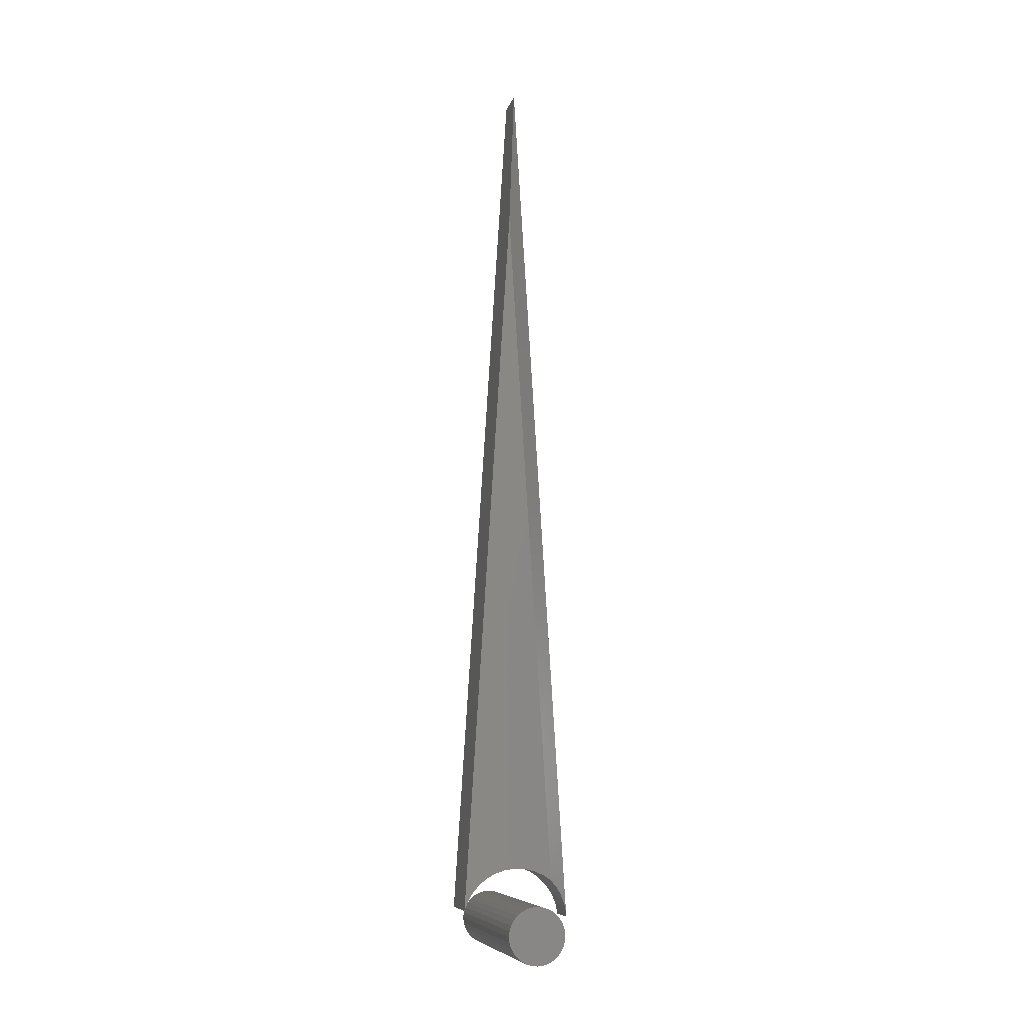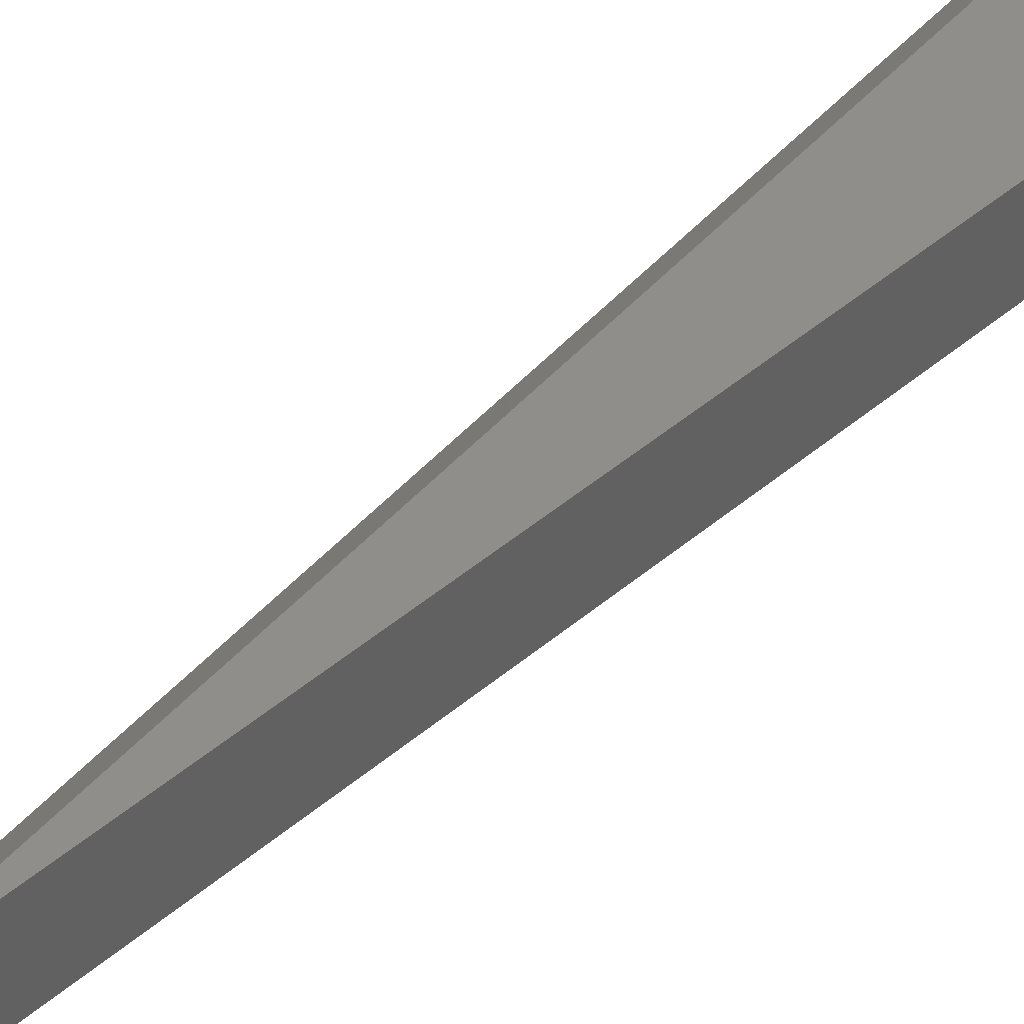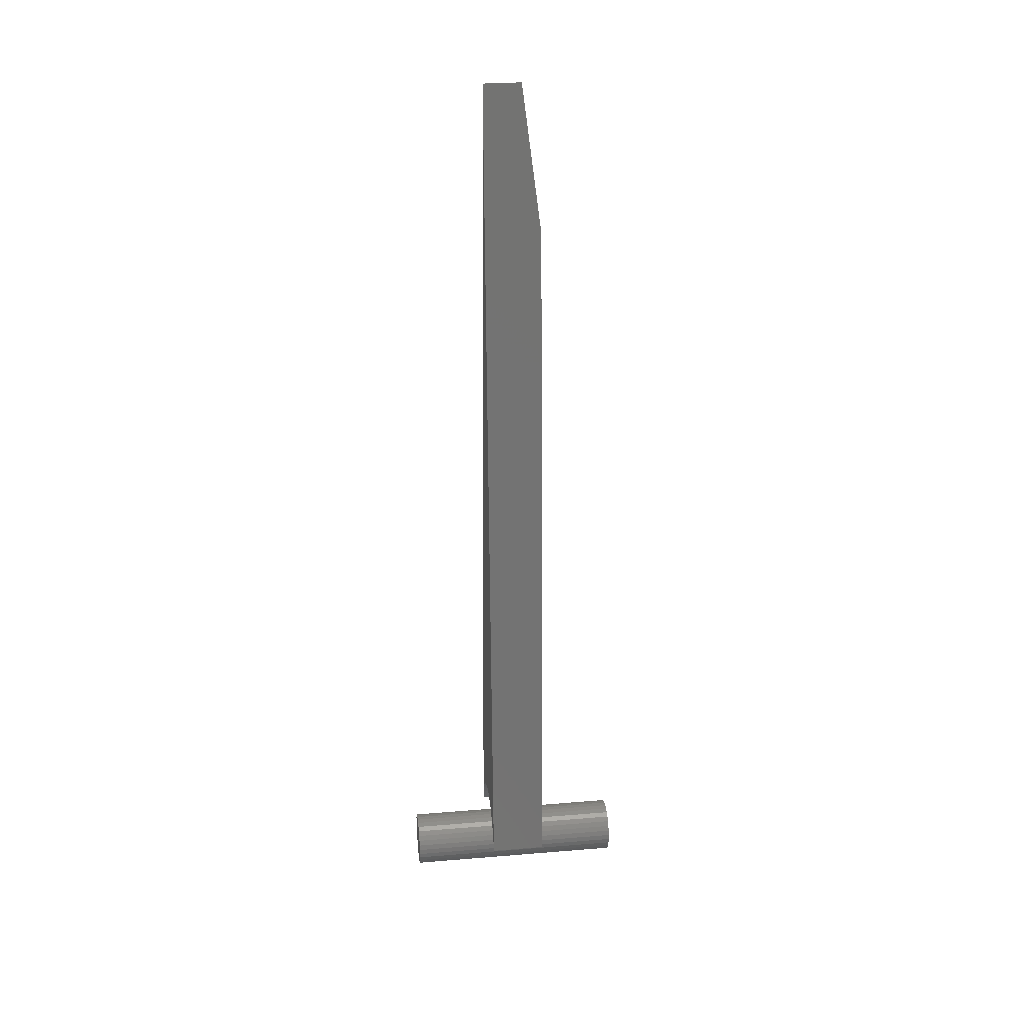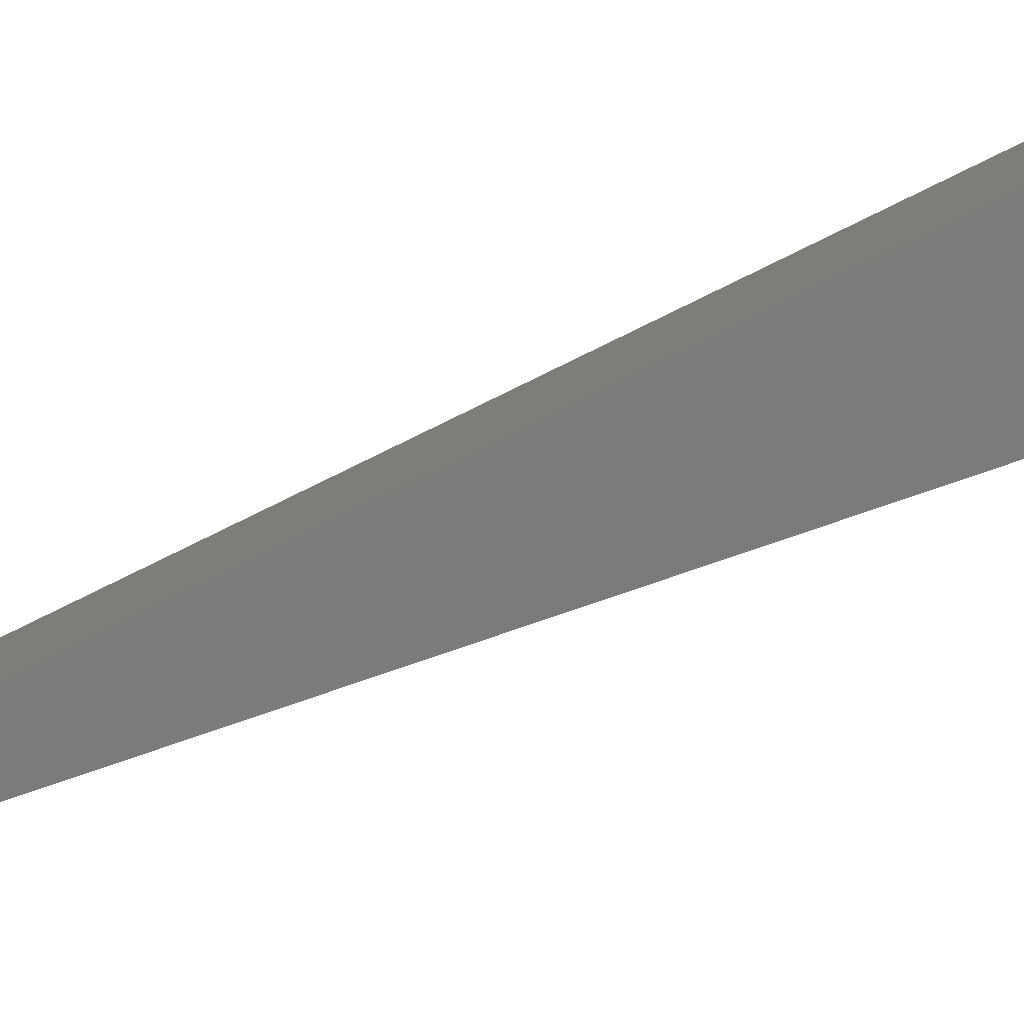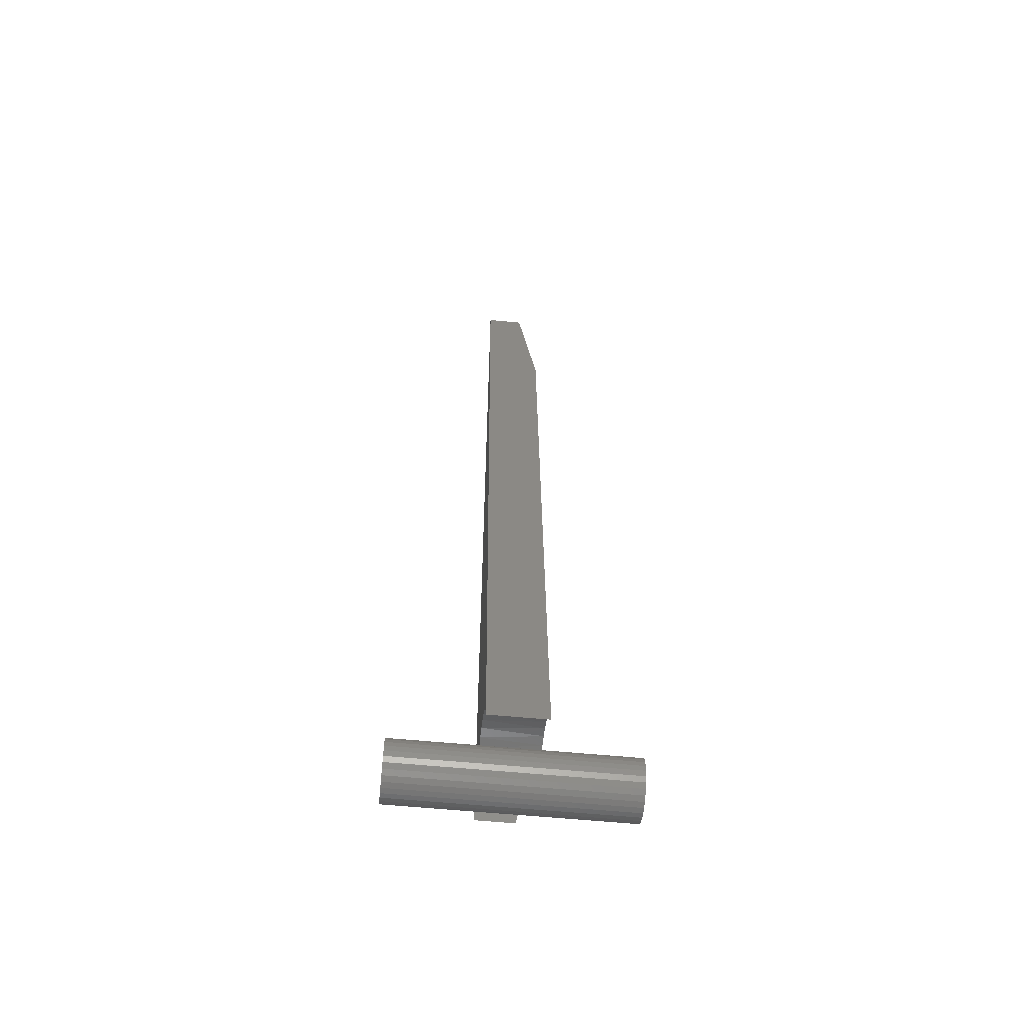
<metadata>
{"format":"stl","ext":"stl","renderer":"f3d","projection":"perspective","resolution":1024,"background":"white","views":[{"elev":-8.3,"azim":167.0,"up":"+Z"},{"elev":43.3,"azim":40.8,"up":"+Y"},{"elev":28.7,"azim":83.0,"up":"+Z"},{"elev":-74.5,"azim":112.9,"up":"+Y"},{"elev":-57.7,"azim":84.2,"up":"+Z"}]}
</metadata>
<code>
# stl→obj: 100 verts, 192 faces
v 0.007869 0.02344 0.6267
v 0.04688 0.02344 0.01562
v 0.04379 0.02344 0.02361
v 0.03933 0.02344 0.03092
v 0.03364 0.02344 0.03732
v 0.02691 0.02344 0.04261
v 0.01934 0.02344 0.04661
v 0.01118 0.02344 0.04921
v 0.002693 0.02344 0.05032
v -0.005859 0.02344 0.04989
v -0.0142 0.02344 0.04796
v -0.02206 0.02344 0.04457
v -0.0292 0.02344 0.03983
v -0.04688 0.007812 0.007812
v -0.04639 0.008092 0.01109
v -0.04688 -0.02344 0.007812
v -0.0449 -0.02344 0.017
v -0.04494 0.009175 0.0169
v -0.04239 0.01131 0.02328
v -0.04117 -0.02344 0.02564
v -0.03907 0.01427 0.02909
v -0.03583 -0.02344 0.03337
v -0.03575 0.01729 0.03347
v -0.02909 -0.02344 0.03992
v -0.003206 -0.02344 0.05019
v -0.01245 -0.02344 0.04849
v 0.006195 -0.02344 0.05005
v 0.01539 -0.02344 0.04807
v 0.02402 -0.02344 0.04435
v 0.03176 -0.02344 0.03901
v 0.0383 -0.02344 0.03226
v 0.04341 -0.02344 0.02436
v -0.02119 -0.02344 0.04503
v 0.04688 -0.02344 0.01562
v 5.238e-17 -0.02344 0.75
v 5.19e-17 0.007812 0.75
v 0.0004934 -0.09375 0.02368
v -0.004127 -0.09375 0.02323
v -0.00857 -0.09375 0.02188
v 0.005114 -0.09375 0.02323
v 0.009557 -0.09375 0.02188
v -0.01266 -0.09375 0.01969
v 0.01365 -0.09375 0.01969
v -0.01625 -0.09375 0.01675
v 0.01724 -0.09375 0.01675
v -0.0192 -0.09375 0.01316
v 0.02019 -0.09375 0.01316
v -0.02139 -0.09375 0.009064
v 0.02237 -0.09375 0.009064
v -0.02274 -0.09375 0.004621
v 0.02372 -0.09375 0.004621
v 0.02372 -0.09375 -0.004621
v -0.02139 -0.09375 -0.009064
v 0.02237 -0.09375 -0.009064
v -0.0192 -0.09375 -0.01316
v 0.02019 -0.09375 -0.01316
v -0.01625 -0.09375 -0.01675
v 0.01724 -0.09375 -0.01675
v -0.01266 -0.09375 -0.01969
v 0.01365 -0.09375 -0.01969
v -0.00857 -0.09375 -0.02188
v 0.009557 -0.09375 -0.02188
v -0.004127 -0.09375 -0.02323
v 0.0004934 -0.09375 -0.02368
v 0.005114 -0.09375 -0.02323
v 0.02418 -0.09375 -4.351e-18
v -0.02319 -0.09375 1.45e-18
v -0.02274 -0.09375 -0.004621
v -0.00857 0.09375 0.02188
v -0.004127 0.09375 0.02323
v 0.0004934 0.09375 0.02368
v 0.005114 0.09375 0.02323
v 0.009557 0.09375 0.02188
v -0.01266 0.09375 0.01969
v 0.01365 0.09375 0.01969
v -0.01625 0.09375 0.01675
v 0.01724 0.09375 0.01675
v -0.0192 0.09375 0.01316
v 0.02019 0.09375 0.01316
v -0.02139 0.09375 0.009064
v 0.02237 0.09375 0.009064
v -0.02274 0.09375 0.004621
v 0.02372 0.09375 0.004621
v 0.02237 0.09375 -0.009064
v -0.02139 0.09375 -0.009064
v 0.02372 0.09375 -0.004621
v -0.0192 0.09375 -0.01316
v 0.02019 0.09375 -0.01316
v -0.01625 0.09375 -0.01675
v 0.01724 0.09375 -0.01675
v -0.01266 0.09375 -0.01969
v 0.01365 0.09375 -0.01969
v -0.00857 0.09375 -0.02188
v 0.009557 0.09375 -0.02188
v -0.004127 0.09375 -0.02323
v 0.0004934 0.09375 -0.02368
v 0.005114 0.09375 -0.02323
v -0.02274 0.09375 -0.004621
v -0.02319 0.09375 1.45e-18
v 0.02418 0.09375 -4.351e-18
f 1 2 3
f 1 3 4
f 1 4 5
f 1 5 6
f 1 6 7
f 1 7 8
f 1 8 9
f 1 9 10
f 1 10 11
f 1 11 12
f 1 12 13
f 14 15 16
f 15 17 16
f 18 17 15
f 17 18 19
f 19 20 17
f 20 19 21
f 21 22 20
f 23 22 21
f 24 22 23
f 24 23 13
f 10 25 26
f 25 10 9
f 9 27 25
f 27 9 8
f 8 28 27
f 7 28 8
f 29 28 7
f 6 29 7
f 30 29 6
f 5 30 6
f 31 30 5
f 4 31 5
f 32 31 4
f 10 26 11
f 11 26 33
f 11 33 12
f 12 33 24
f 12 24 13
f 4 3 32
f 32 3 2
f 32 2 34
f 15 35 36
f 35 15 16
f 16 15 14
f 34 2 35
f 35 2 1
f 35 1 36
f 36 1 13
f 36 13 23
f 36 23 21
f 36 21 19
f 36 19 18
f 36 18 15
f 35 16 17
f 35 17 20
f 35 20 22
f 35 22 24
f 35 24 33
f 35 33 26
f 35 26 25
f 35 25 27
f 35 27 28
f 35 28 29
f 35 29 30
f 35 30 31
f 35 31 32
f 35 32 34
f 37 38 39
f 40 37 39
f 40 39 41
f 41 39 42
f 41 42 43
f 43 42 44
f 43 44 45
f 45 44 46
f 45 46 47
f 47 46 48
f 47 48 49
f 49 48 50
f 49 50 51
f 52 53 54
f 54 53 55
f 54 55 56
f 56 55 57
f 56 57 58
f 58 57 59
f 58 59 60
f 60 59 61
f 60 61 62
f 62 61 63
f 62 63 64
f 62 64 65
f 51 50 66
f 66 50 67
f 66 67 52
f 52 67 68
f 52 68 53
f 69 70 71
f 69 71 72
f 73 69 72
f 74 69 73
f 75 74 73
f 76 74 75
f 77 76 75
f 78 76 77
f 79 78 77
f 80 78 79
f 81 80 79
f 82 80 81
f 83 82 81
f 84 85 86
f 87 85 84
f 88 87 84
f 89 87 88
f 90 89 88
f 91 89 90
f 92 91 90
f 93 91 92
f 94 93 92
f 95 93 94
f 96 95 94
f 97 96 94
f 85 98 86
f 86 98 99
f 86 99 100
f 100 99 82
f 100 82 83
f 100 66 86
f 86 66 52
f 86 52 84
f 84 52 54
f 84 54 88
f 88 54 56
f 88 56 90
f 90 56 58
f 90 58 92
f 92 58 60
f 92 60 94
f 94 60 62
f 94 62 97
f 97 62 65
f 97 65 96
f 96 65 64
f 96 64 95
f 95 64 63
f 95 63 93
f 93 63 61
f 93 61 91
f 91 61 59
f 91 59 89
f 89 59 57
f 89 57 87
f 87 57 55
f 87 55 85
f 85 55 53
f 85 53 98
f 98 53 68
f 98 68 99
f 99 68 67
f 99 67 82
f 82 67 50
f 82 50 80
f 80 50 48
f 80 48 78
f 78 48 46
f 78 46 76
f 76 46 44
f 76 44 74
f 74 44 42
f 74 42 69
f 69 42 39
f 69 39 70
f 70 39 38
f 70 38 71
f 71 38 37
f 71 37 72
f 72 37 40
f 72 40 73
f 73 40 41
f 73 41 75
f 75 41 43
f 75 43 77
f 77 43 45
f 77 45 79
f 79 45 47
f 79 47 81
f 81 47 49
f 81 49 83
f 83 49 51
f 83 51 100
f 100 51 66

</code>
